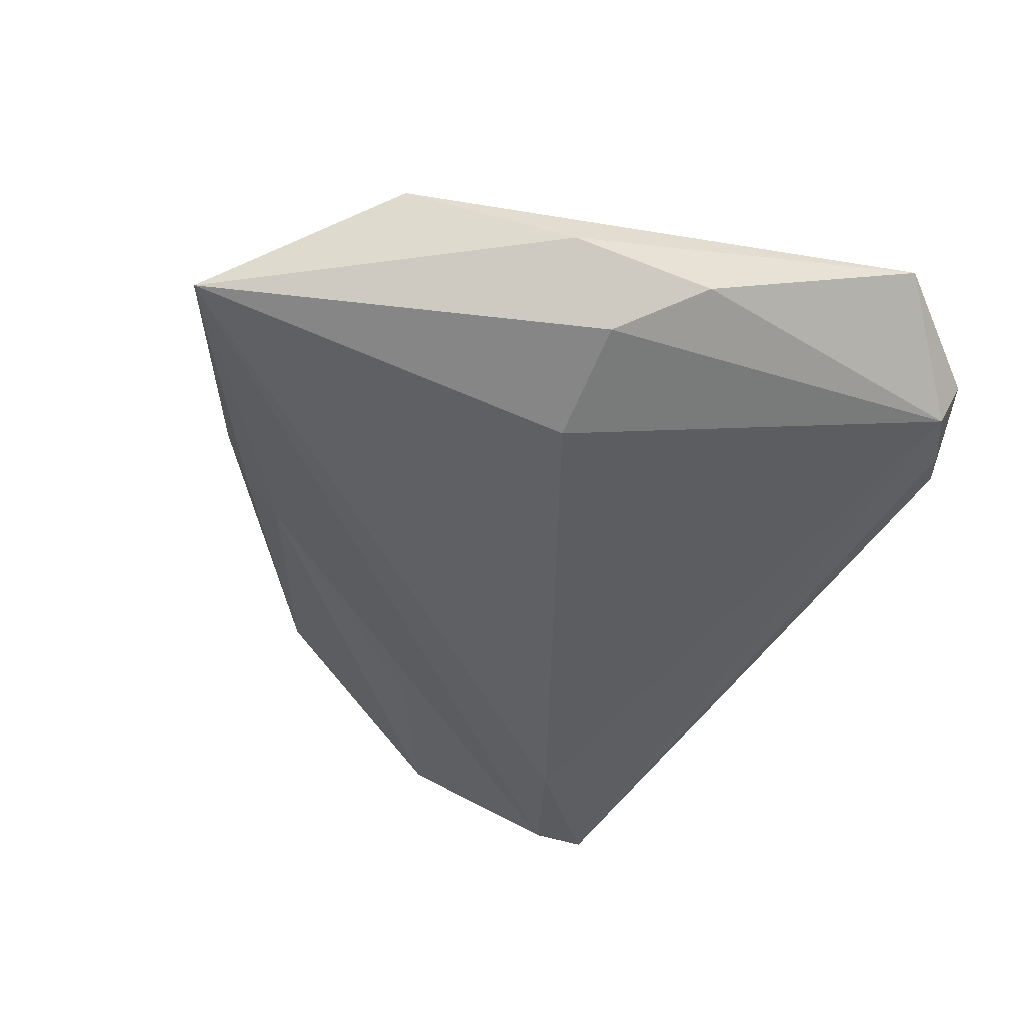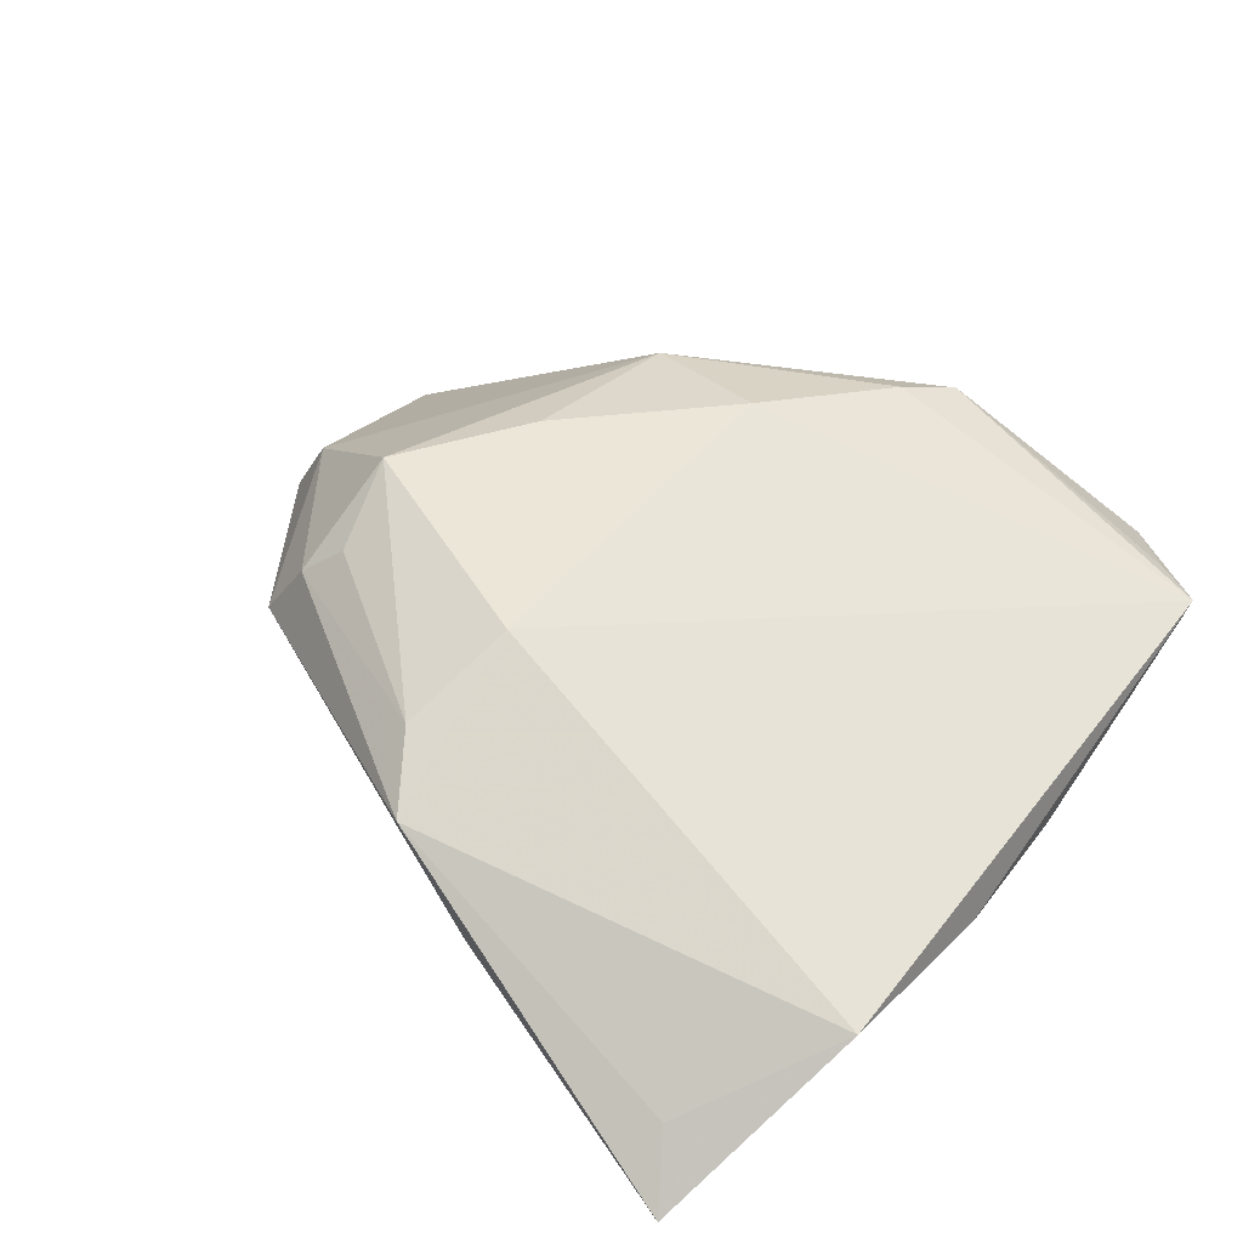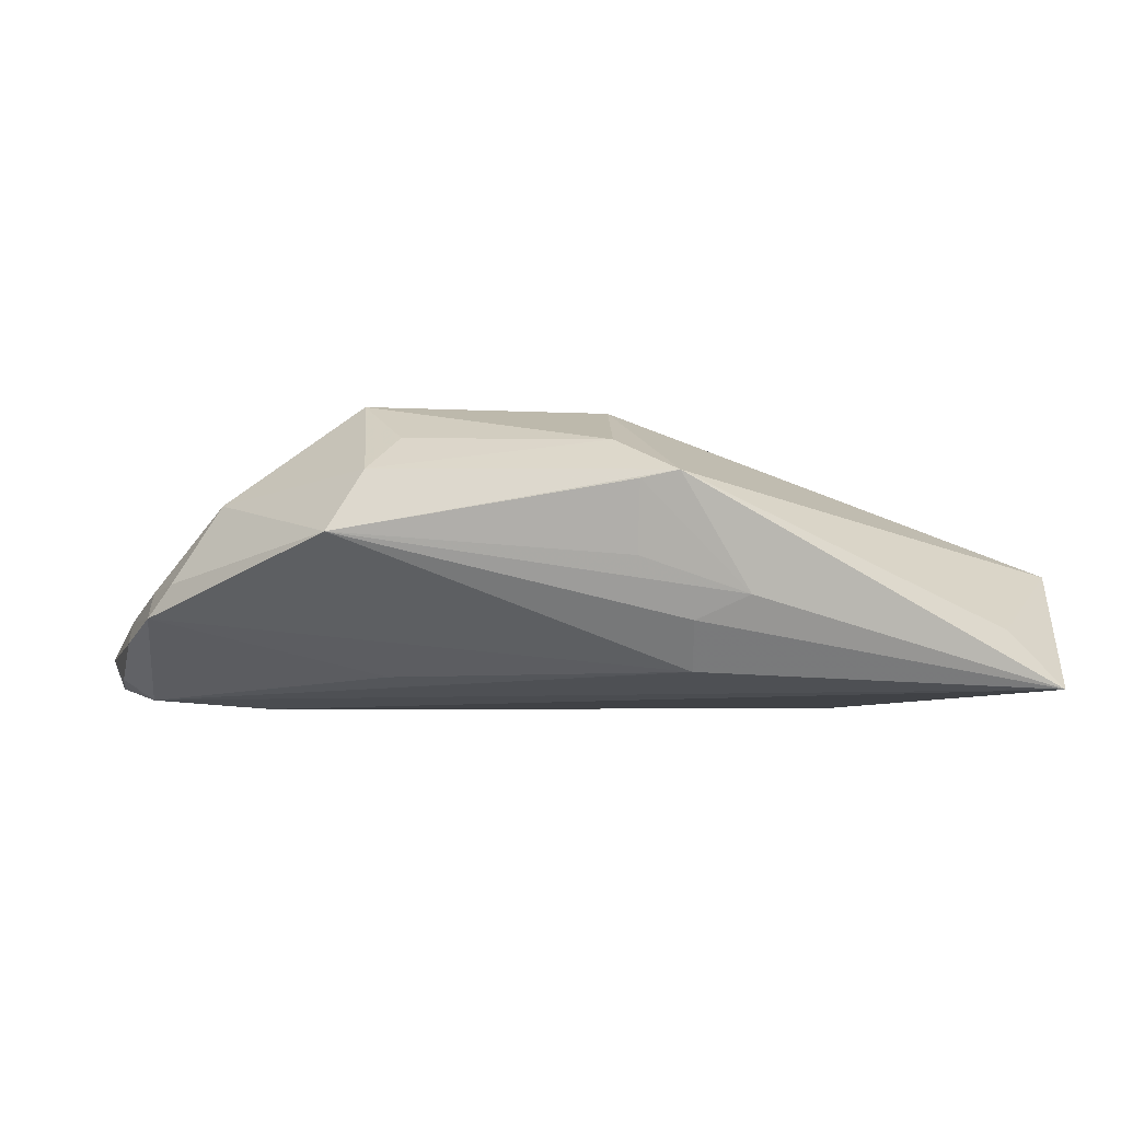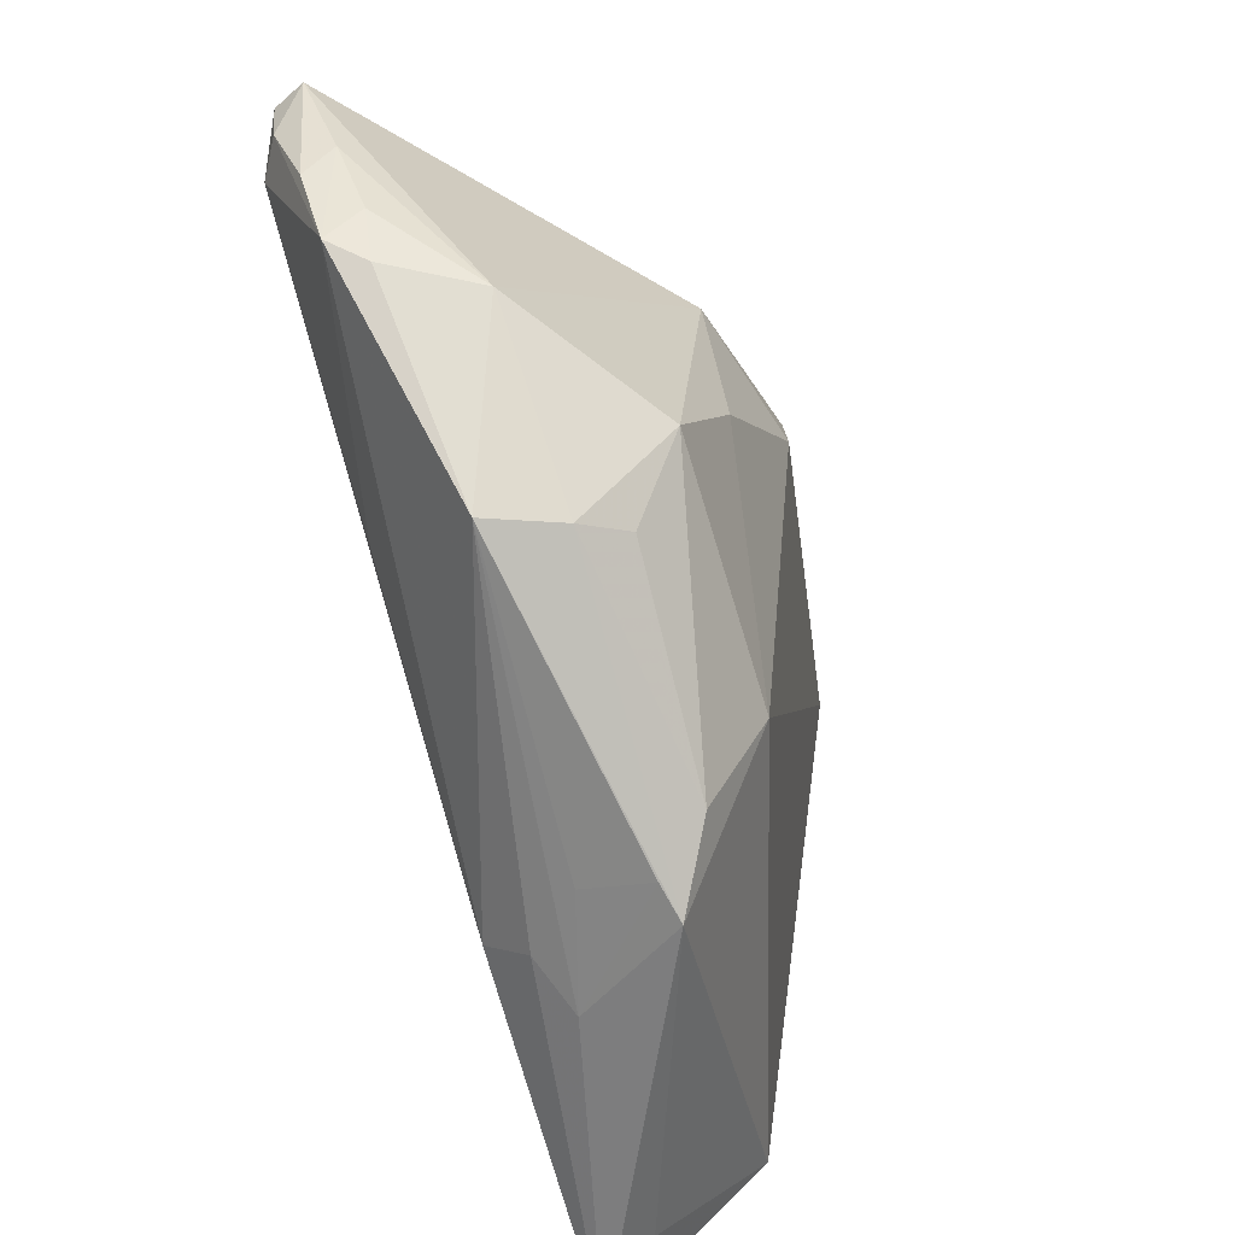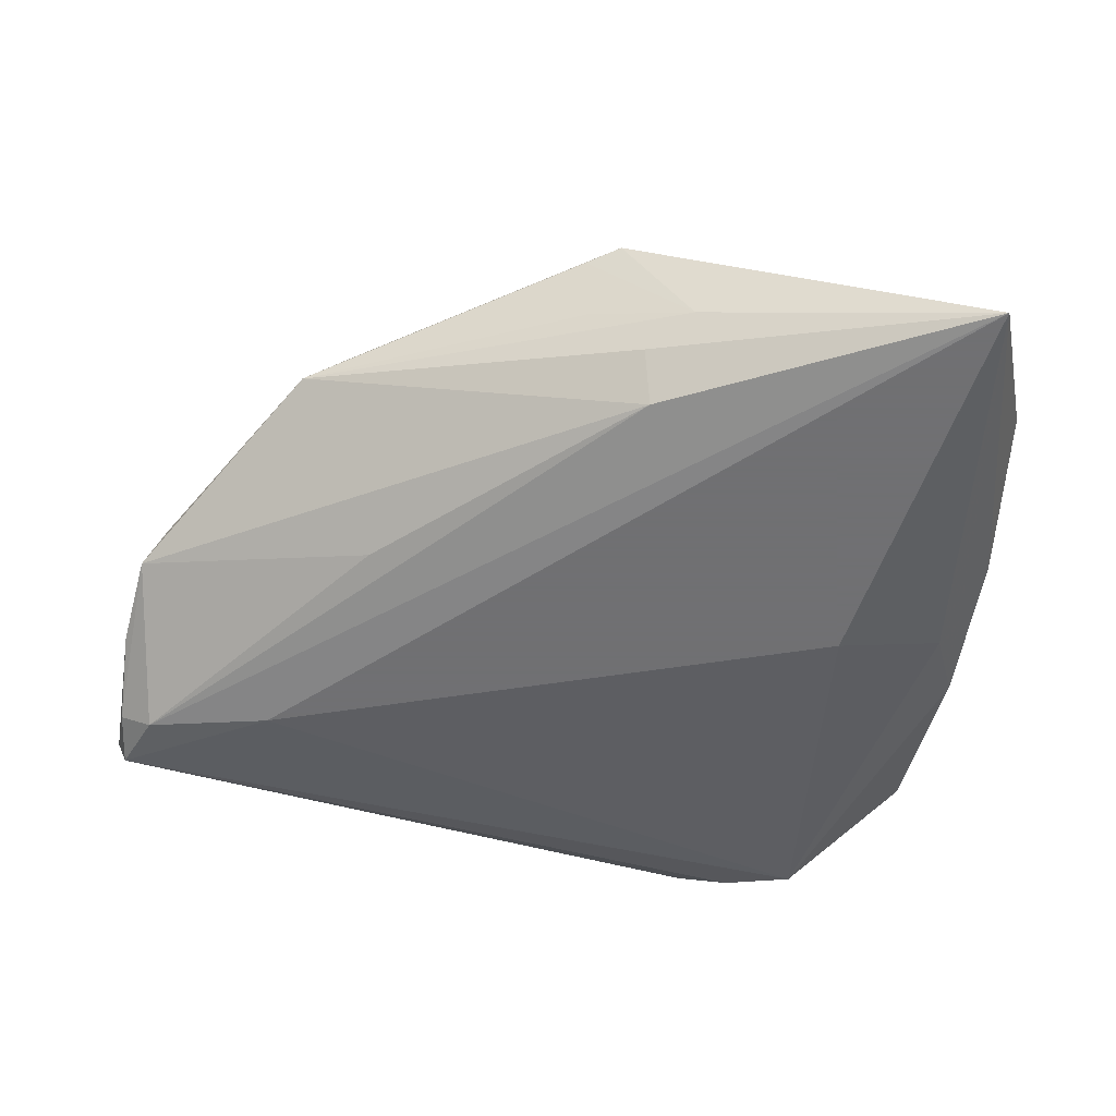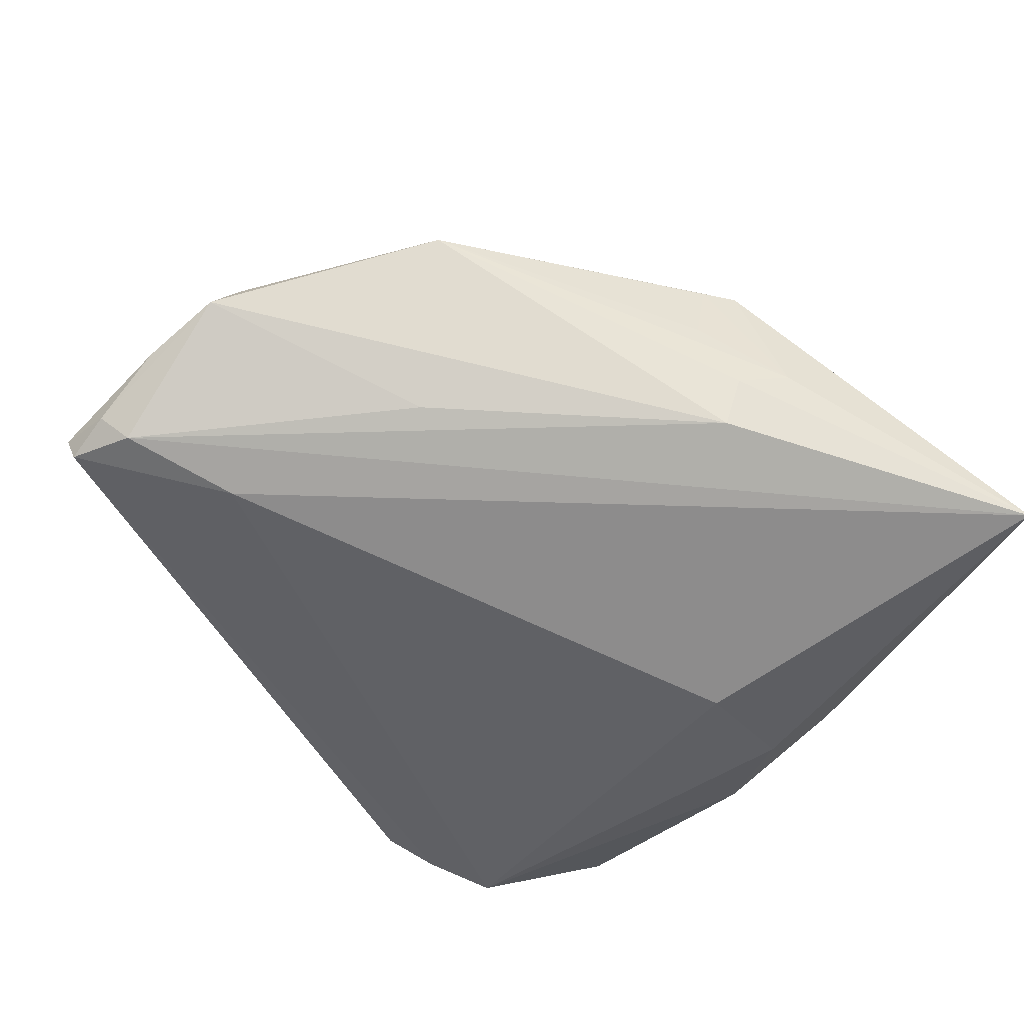
<metadata>
{"format":"obj","ext":"obj","renderer":"f3d","projection":"perspective","resolution":1024,"background":"white","views":[{"elev":-43.5,"azim":71.7,"up":"+Z"},{"elev":45.1,"azim":36.2,"up":"+Z"},{"elev":-6.4,"azim":-15.9,"up":"+Z"},{"elev":-47.9,"azim":-68.2,"up":"+Y"},{"elev":-55.0,"azim":-7.9,"up":"+Z"},{"elev":-64.3,"azim":-43.5,"up":"+Z"}]}
</metadata>
<code>
v -0.03674 0.02746 -0.0005622
v 0.04427 -0.03095 -0.001414
v -0.05038 0.01659 -0.01434
v -0.05074 -0.002725 -0.002094
v 0.02428 0.04438 -0.0007459
v -0.02995 -0.01033 0.01812
v 0.02729 -0.006798 -0.01539
v -0.05395 0.01796 -0.01178
v -0.00768 -0.03414 0.01162
v 0.03191 0.04106 -0.002426
v 5.94e-05 -0.03794 -0.007916
v -0.03667 0.01314 -0.01539
v 0.001081 -0.03421 -0.01311
v -0.002762 -0.04189 0.007469
v 0.03226 -0.04583 -0.008842
v 0.04455 0.005326 -0.004734
v 0.01856 0.04688 0.001973
v 0.005075 -0.04184 -0.005382
v -0.05311 -0.0004883 -0.005894
v 0.007123 0.03398 0.01623
v -0.01509 0.02595 0.01468
v -0.05326 0.02391 -0.0126
v -0.05431 0.00894 -0.008124
v -0.05344 0.01318 -0.005296
v -0.0545 0.02449 -0.009089
v -0.01779 0.02306 0.01623
v -0.0368 -0.02319 0.00205
v 0.04553 -0.01134 -0.003091
v 0.04553 0.03214 0.006978
v -0.02704 -0.01014 -0.01271
v 0.03379 0.0431 0.002231
v -0.05196 0.003957 -0.00254
v -0.01928 0.003258 0.01918
v 0.01063 0.04043 0.01348
v -0.04518 -0.00386 0.006954
v 0.04035 0.03529 0.006534
v -0.02777 -0.02001 0.01312
v -0.00651 -0.03987 0.006689
v -0.03222 -0.02204 0.009249
v -0.006111 -0.03767 -0.001159
v 0.04003 -0.005307 -0.01061
v -0.00448 -0.02169 0.01666
v -0.002404 0.01859 0.01963
v 0.03587 -0.05163 -0.01539
f 42 29 43
f 12 7 44
f 17 25 34
f 17 34 31
f 39 27 14
f 3 12 44
f 43 29 20
f 29 34 20
f 1 34 25
f 21 34 1
f 29 42 2
f 2 28 29
f 42 14 2
f 44 28 2
f 44 7 41
f 7 12 10
f 10 41 7
f 10 31 29
f 36 34 29
f 29 31 36
f 36 31 34
f 43 20 26
f 26 34 21
f 26 20 34
f 26 1 25
f 21 1 26
f 39 6 35
f 35 27 39
f 35 26 25
f 6 26 35
f 39 14 9
f 42 6 9
f 9 14 42
f 8 3 19
f 13 3 44
f 44 11 13
f 13 27 19
f 13 11 27
f 15 14 44
f 44 2 15
f 15 2 14
f 17 31 5
f 31 10 5
f 16 10 29
f 41 10 16
f 29 28 16
f 16 28 44
f 44 41 16
f 19 32 24
f 24 35 25
f 32 35 24
f 43 26 33
f 33 26 6
f 33 42 43
f 33 6 42
f 4 32 19
f 4 35 32
f 19 27 4
f 27 35 4
f 27 11 18
f 44 14 18
f 18 11 44
f 37 6 39
f 39 9 37
f 37 9 6
f 25 8 23
f 23 8 19
f 23 24 25
f 19 24 23
f 22 8 25
f 3 8 22
f 22 25 17
f 17 5 22
f 22 5 10
f 12 3 22
f 22 10 12
f 19 3 30
f 30 13 19
f 3 13 30
f 27 18 40
f 38 18 14
f 38 40 18
f 38 14 27
f 27 40 38

</code>
